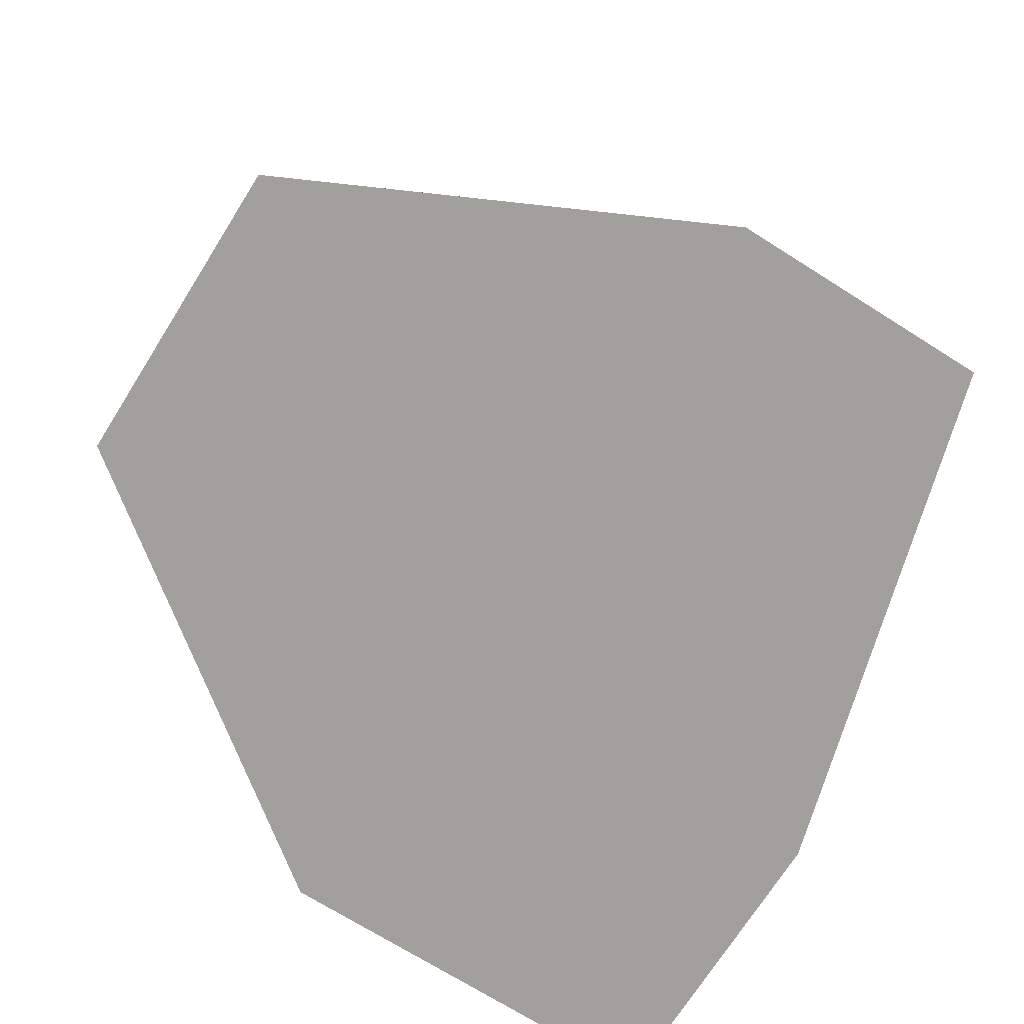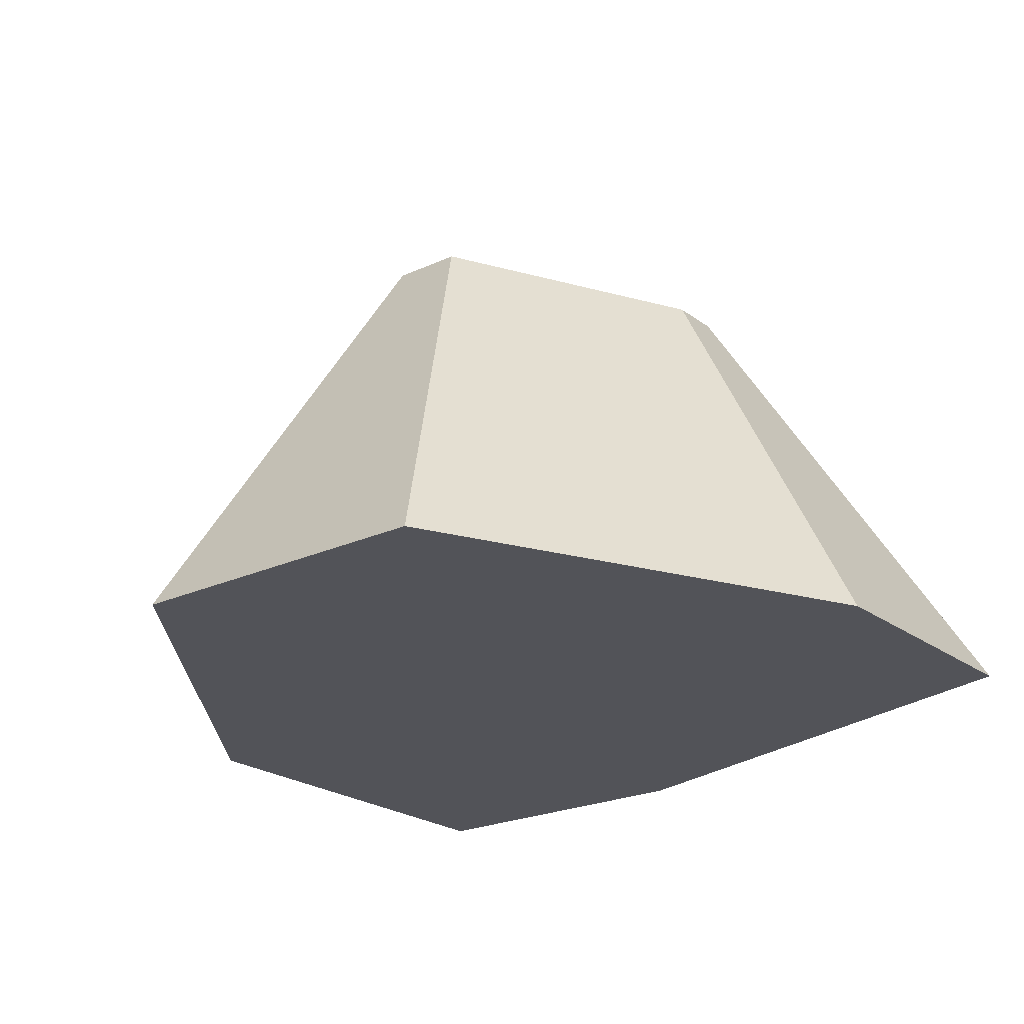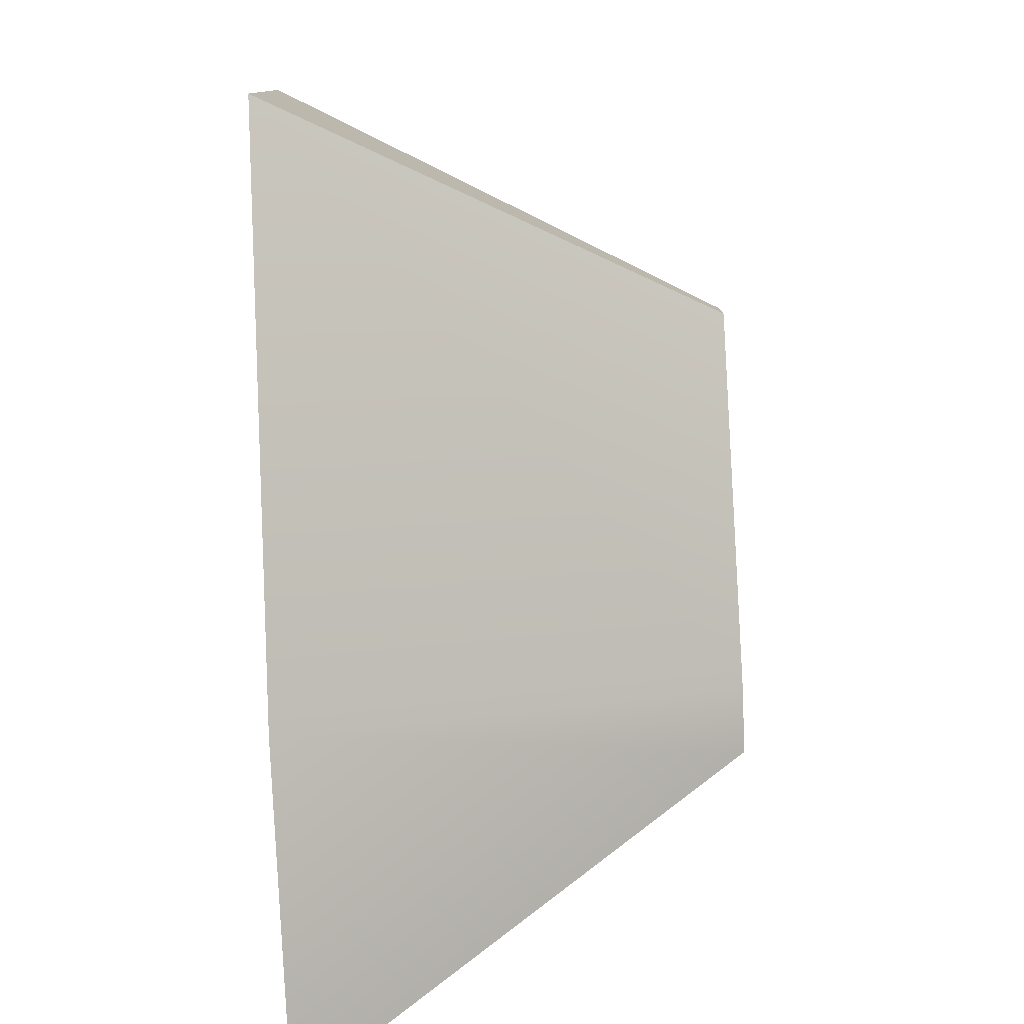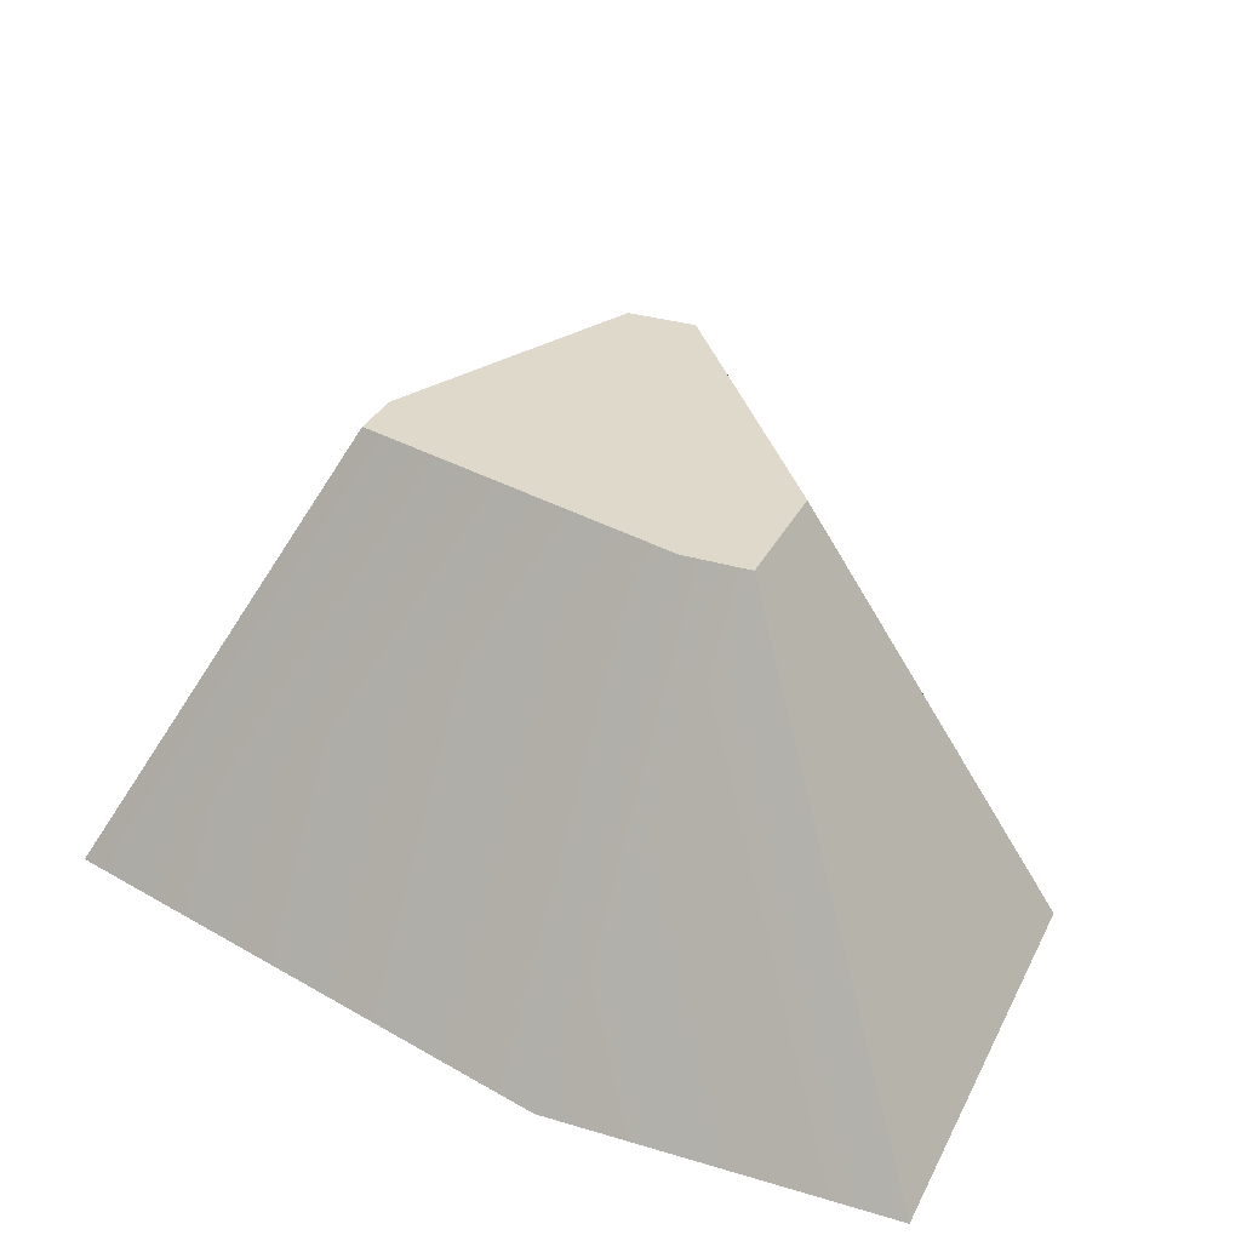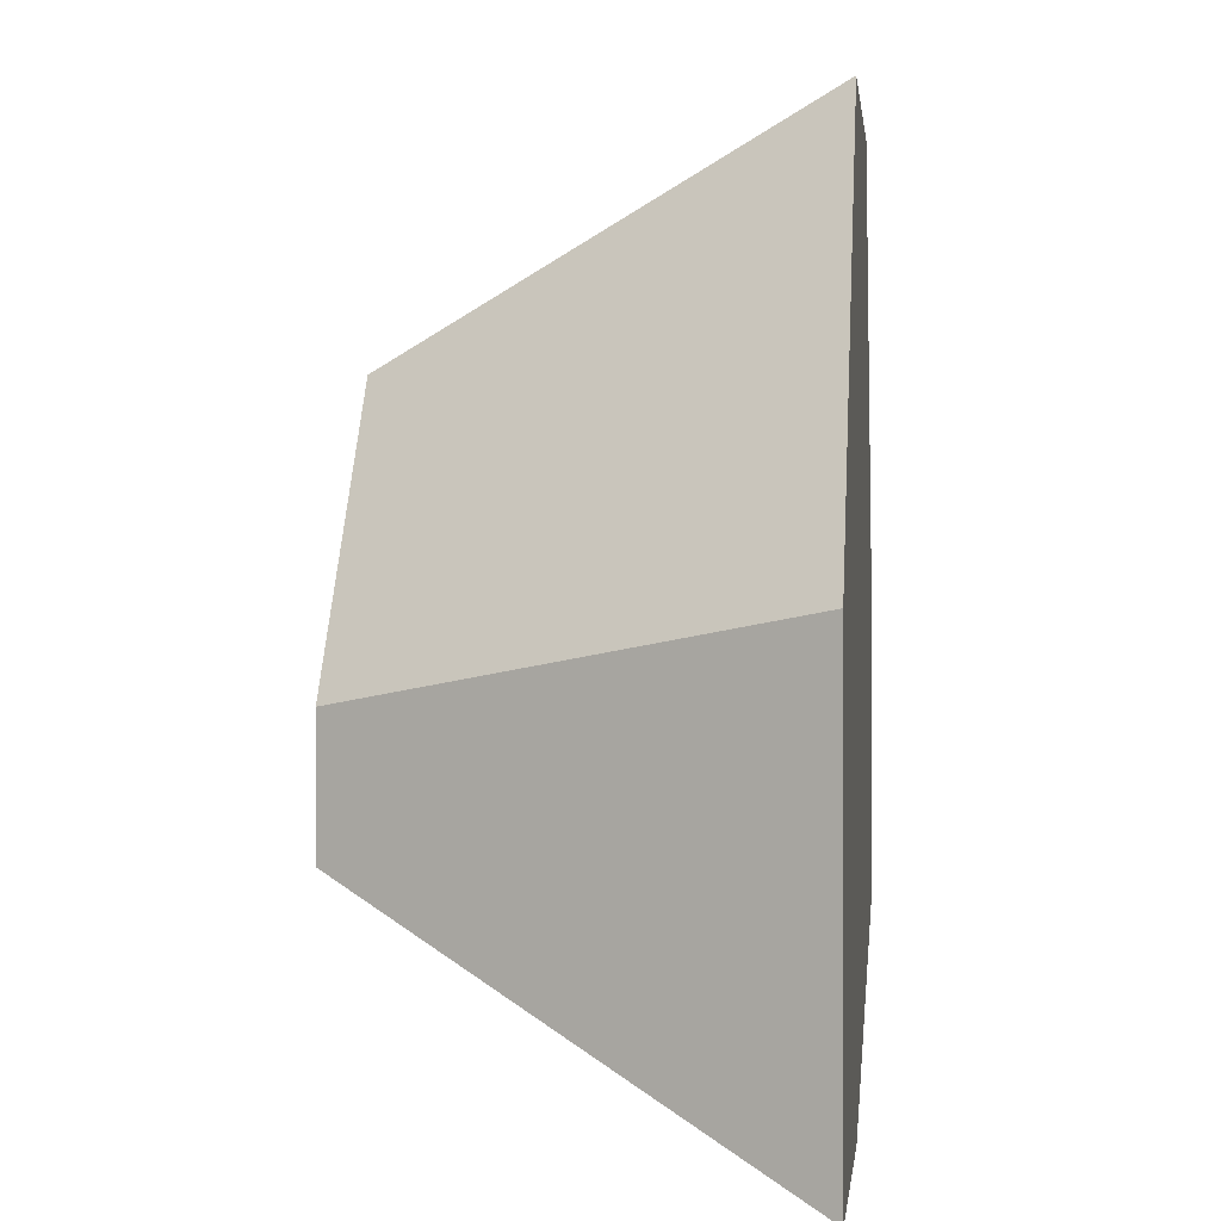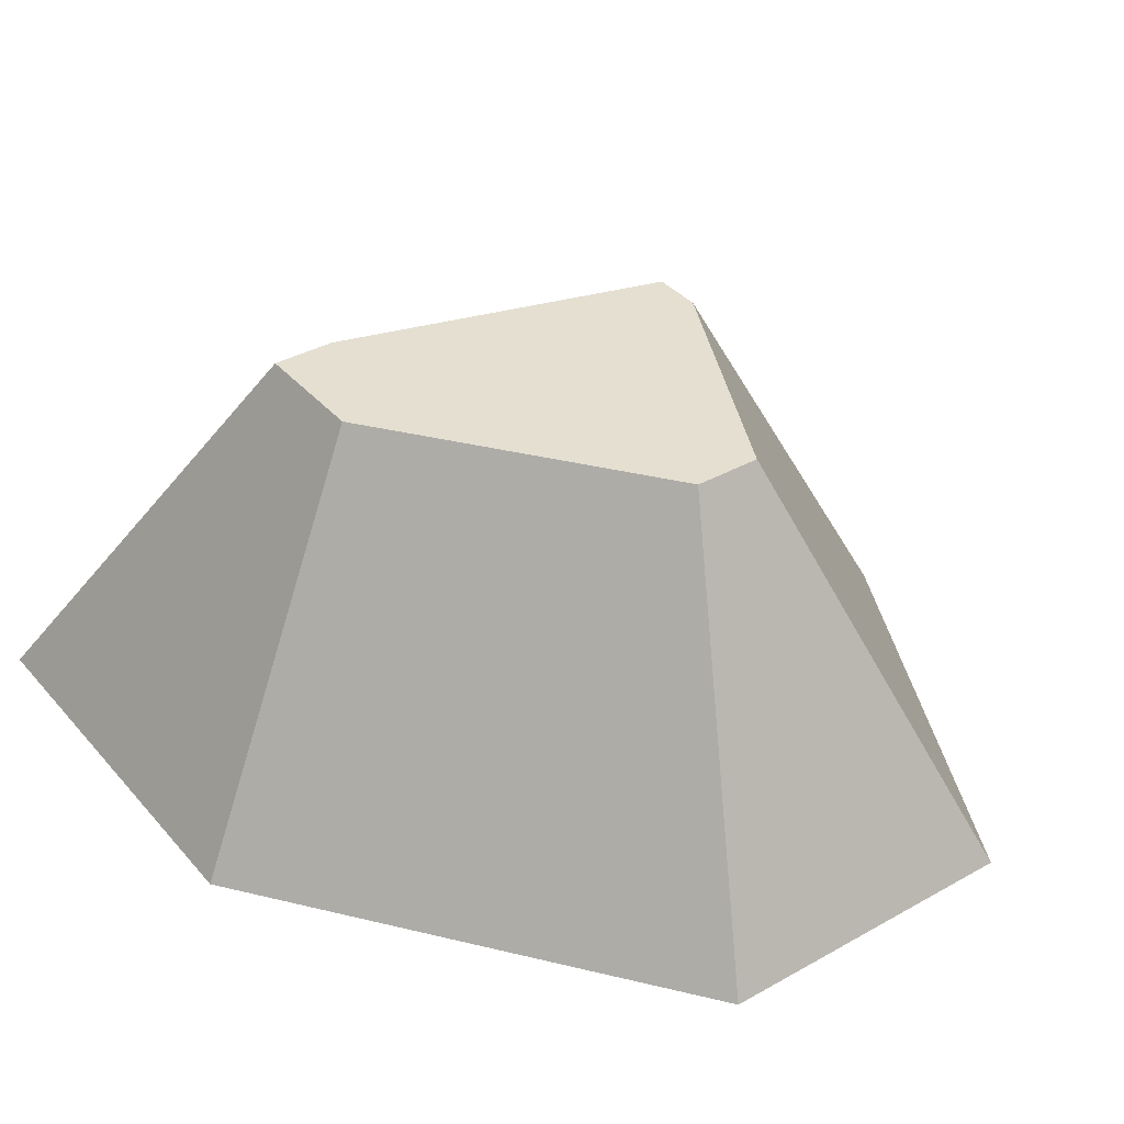
<metadata>
{"format":"obj","ext":"obj","renderer":"f3d","projection":"perspective","resolution":1024,"background":"white","views":[{"elev":-71.6,"azim":57.8,"up":"+Y"},{"elev":-22.6,"azim":38.5,"up":"+Y"},{"elev":-79.6,"azim":92.5,"up":"+Z"},{"elev":31.7,"azim":-157.0,"up":"+Y"},{"elev":-0.2,"azim":-83.6,"up":"+Z"},{"elev":37.3,"azim":-35.7,"up":"+Y"}]}
</metadata>
<code>
o Mesh1_Rock_5_Model
v -0.6593 0.49 0.2647
v -0.2647 0.49 0.4389
v -0.2647 0.49 0.3787
v -0.4092 0.49 0.7353
v -0.4902 0.49 0.7353
v -0.7353 0.49 0.4112
v -0.7353 0.49 0.2647
v -0.6219 0 0
v -1 0 0
v -1 0 0.5
v -0.6219 0 1
v -0.2437 0 1
v 0 0 0.1797
v 0 0 0.5
f 1 2 3
f 2 1 4
f 4 1 5
f 5 1 6
f 6 1 7
f 8 7 1
f 7 8 9
f 8 10 9
f 8 11 10
f 8 12 11
f 13 12 8
f 12 13 14
f 3 14 13
f 14 3 2
f 4 14 2
f 14 4 12
f 4 11 12
f 11 4 5
f 5 10 11
f 10 5 6
f 7 10 6
f 10 7 9
f 13 1 3
f 1 13 8

</code>
